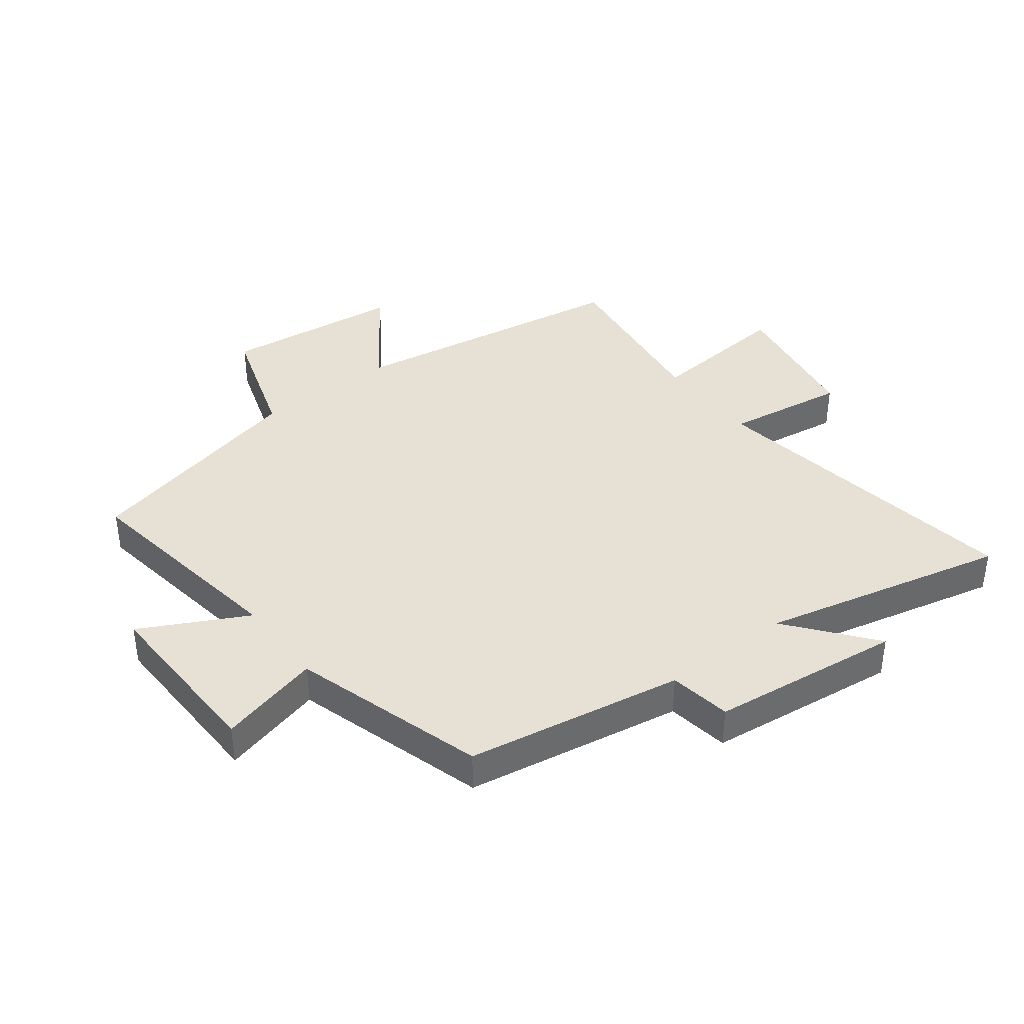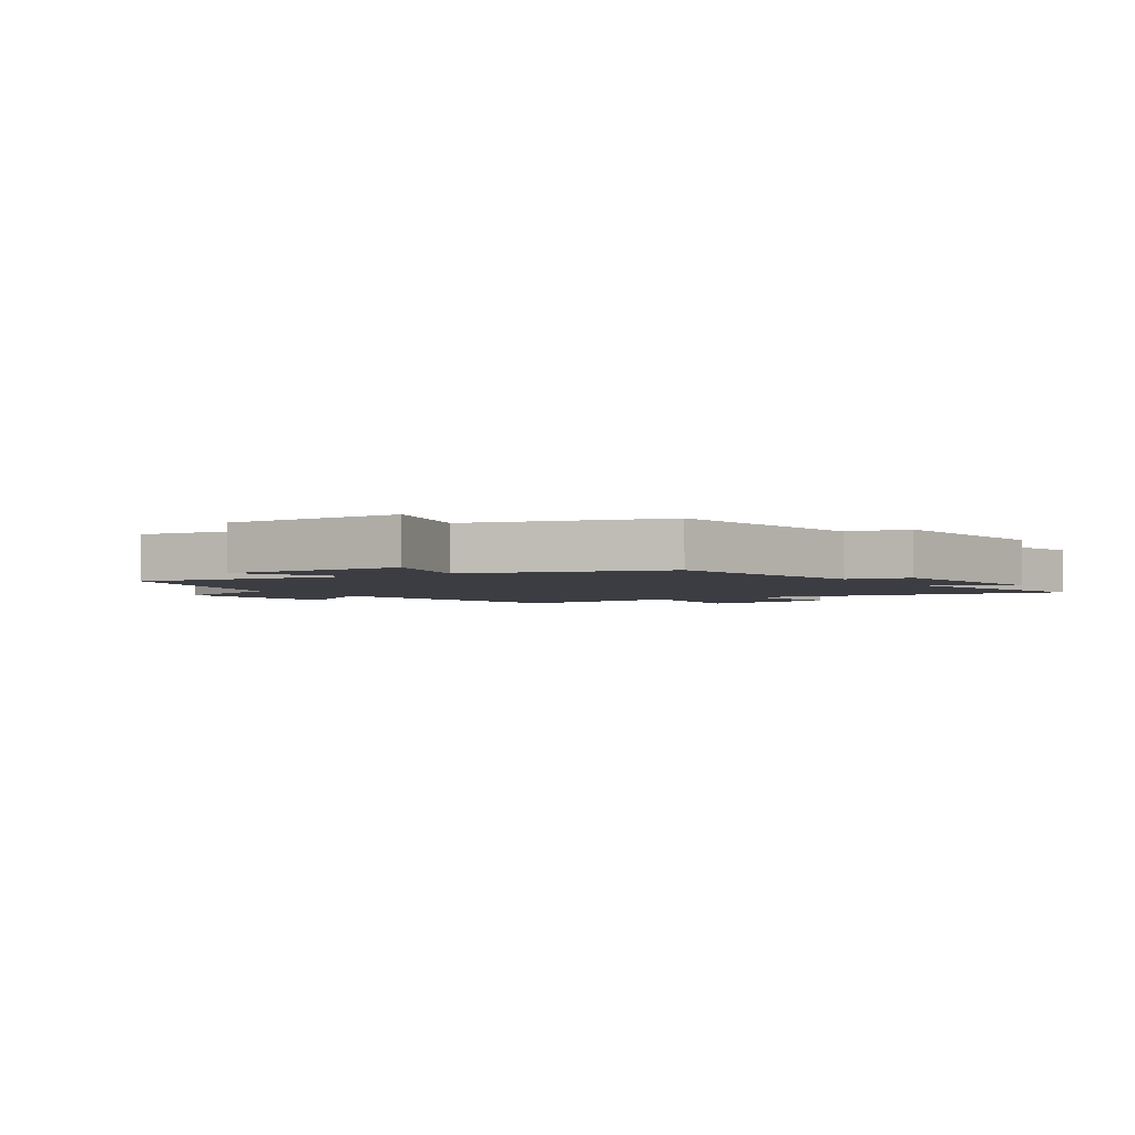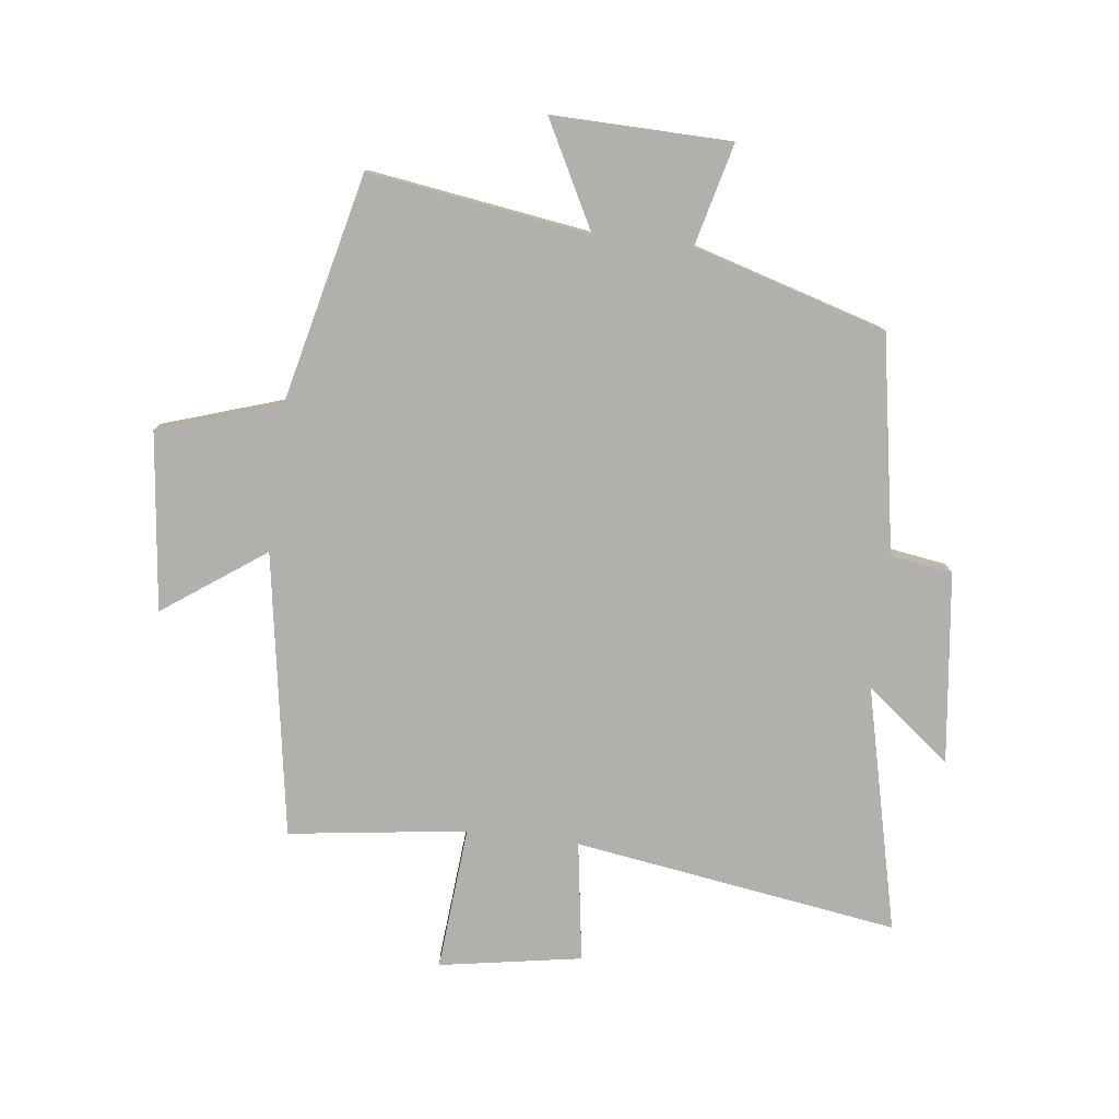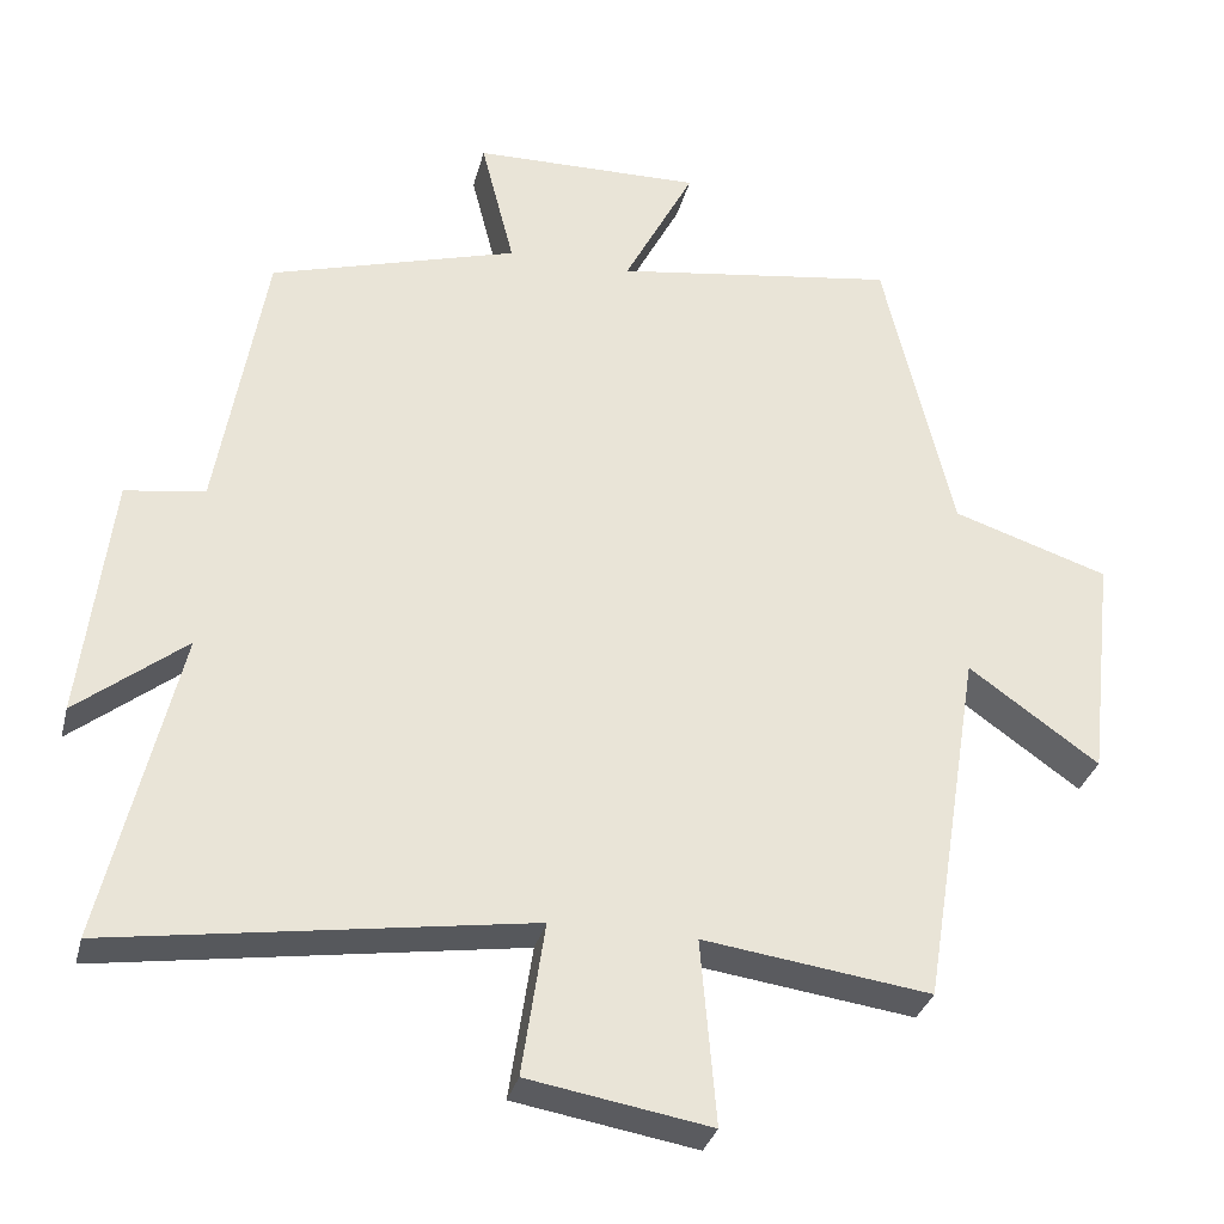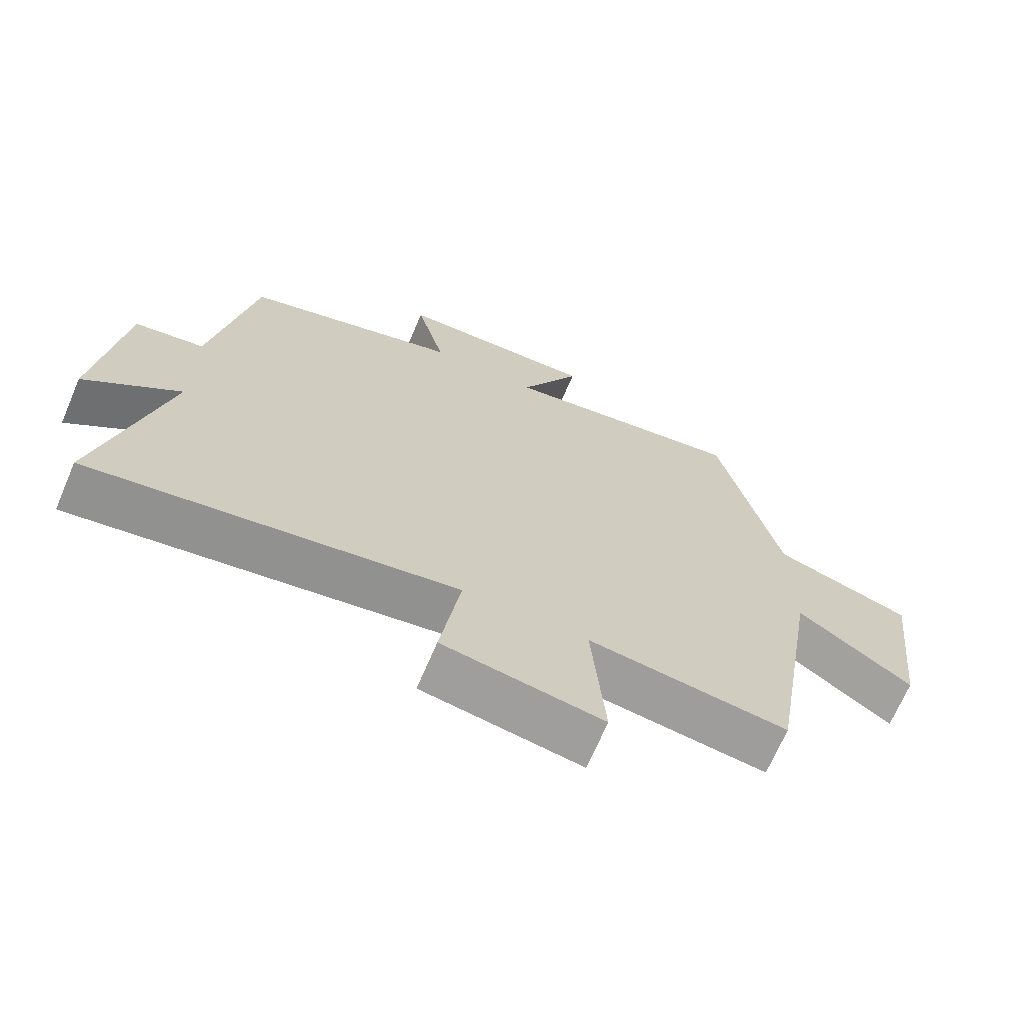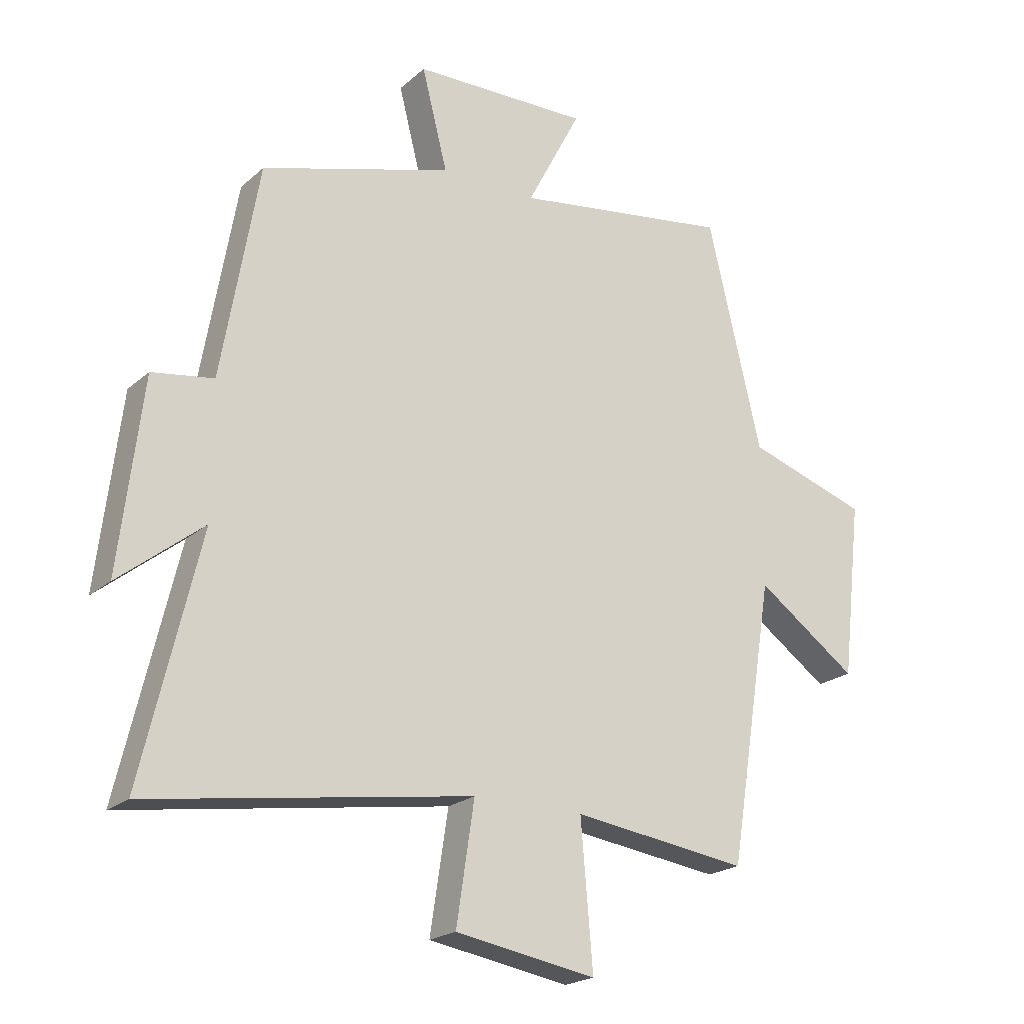
<metadata>
{"format":"obj","ext":"obj","renderer":"f3d","projection":"perspective","resolution":1024,"background":"white","views":[{"elev":39.3,"azim":52.5,"up":"+Y"},{"elev":-2.9,"azim":32.8,"up":"+Y"},{"elev":-78.6,"azim":-6.9,"up":"+Y"},{"elev":-32.0,"azim":166.2,"up":"+Z"},{"elev":-69.0,"azim":156.8,"up":"+Z"},{"elev":-21.2,"azim":146.2,"up":"+Z"}]}
</metadata>
<code>
v 0.438 0.07 0.405
v 0.5 0.07 0.046
v 0.603 0.07 0.03
v 0.641 0.07 -0.288
v 0.5 0.07 -0.176
v 0.596 0.07 -0.582
v 0.057 0.07 -0.5
v 0.087 0.07 -0.699
v -0.149 0.07 -0.739
v -0.129 0.07 -0.5
v -0.424 0.07 -0.54
v -0.5 0.07 -0.069
v -0.669 0.07 -0.189
v -0.703 0.07 0.107
v -0.5 0.07 0.173
v -0.41 0.07 0.554
v -0.044 0.07 0.5
v -0.135 0.07 0.675
v 0.161 0.07 0.669
v 0.118 0.07 0.5
v 0.438 0 0.405
v 0.5 0 0.046
v 0.603 0 0.03
v 0.641 0 -0.288
v 0.5 0 -0.176
v 0.596 0 -0.582
v 0.057 0 -0.5
v 0.087 0 -0.699
v -0.149 0 -0.739
v -0.129 0 -0.5
v -0.424 0 -0.54
v -0.5 0 -0.069
v -0.669 0 -0.189
v -0.703 0 0.107
v -0.5 0 0.173
v -0.41 0 0.554
v -0.044 0 0.5
v -0.135 0 0.675
v 0.161 0 0.669
v 0.118 0 0.5
f 17 18 19 20
f 17 20 1 2
f 15 16 17 2
f 12 13 14 15
f 15 2 3
f 12 15 3
f 11 12 3
f 10 11 3
f 7 8 9 10
f 7 10 3
f 5 6 7
f 5 7 3
f 3 4 5
f 40 39 38 37
f 22 21 40 37
f 22 37 36 35
f 35 34 33 32
f 23 22 35
f 23 35 32
f 23 32 31
f 23 31 30
f 30 29 28 27
f 23 30 27
f 27 26 25
f 23 27 25
f 25 24 23
f 1 21 22 2
f 2 22 23 3
f 3 23 24 4
f 4 24 25 5
f 5 25 26 6
f 6 26 27 7
f 7 27 28 8
f 8 28 29 9
f 9 29 30 10
f 10 30 31 11
f 11 31 32 12
f 12 32 33 13
f 13 33 34 14
f 14 34 35 15
f 15 35 36 16
f 16 36 37 17
f 17 37 38 18
f 18 38 39 19
f 19 39 40 20
f 20 40 21 1

</code>
